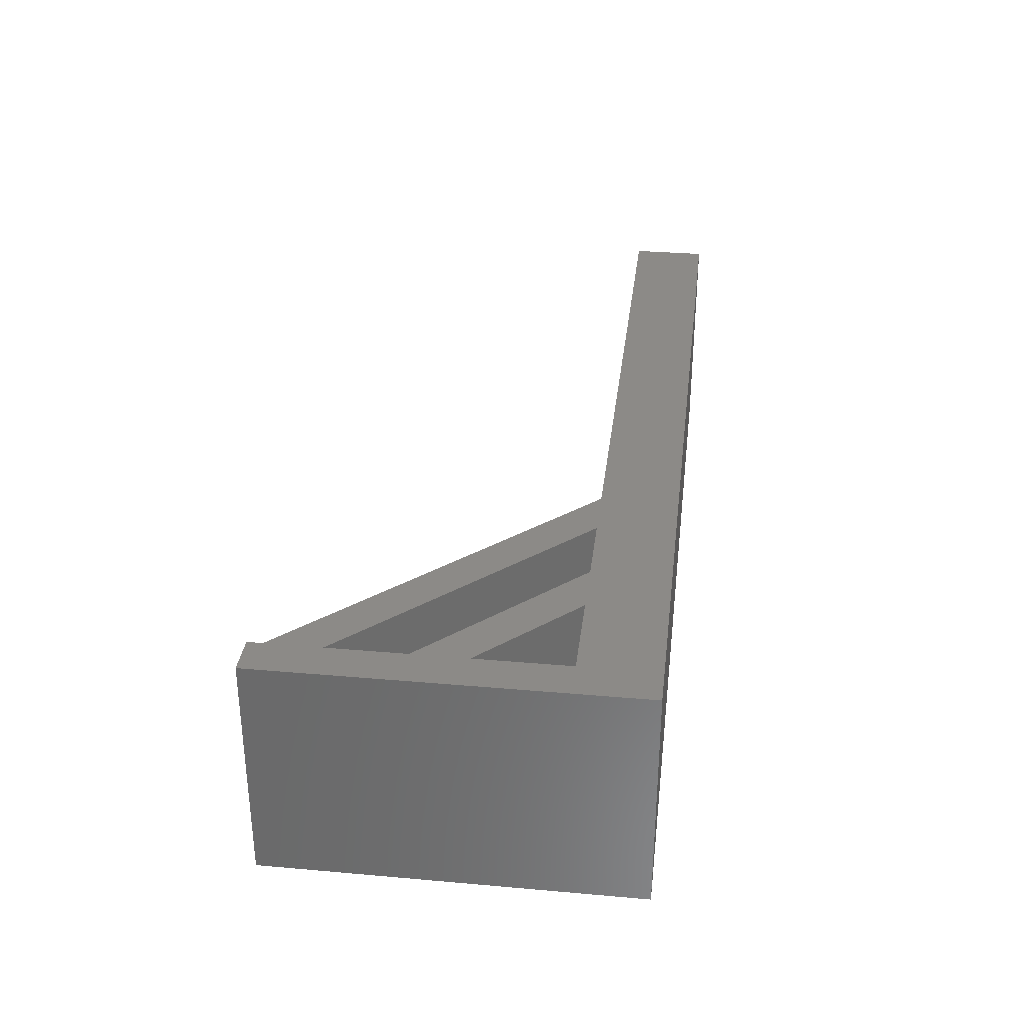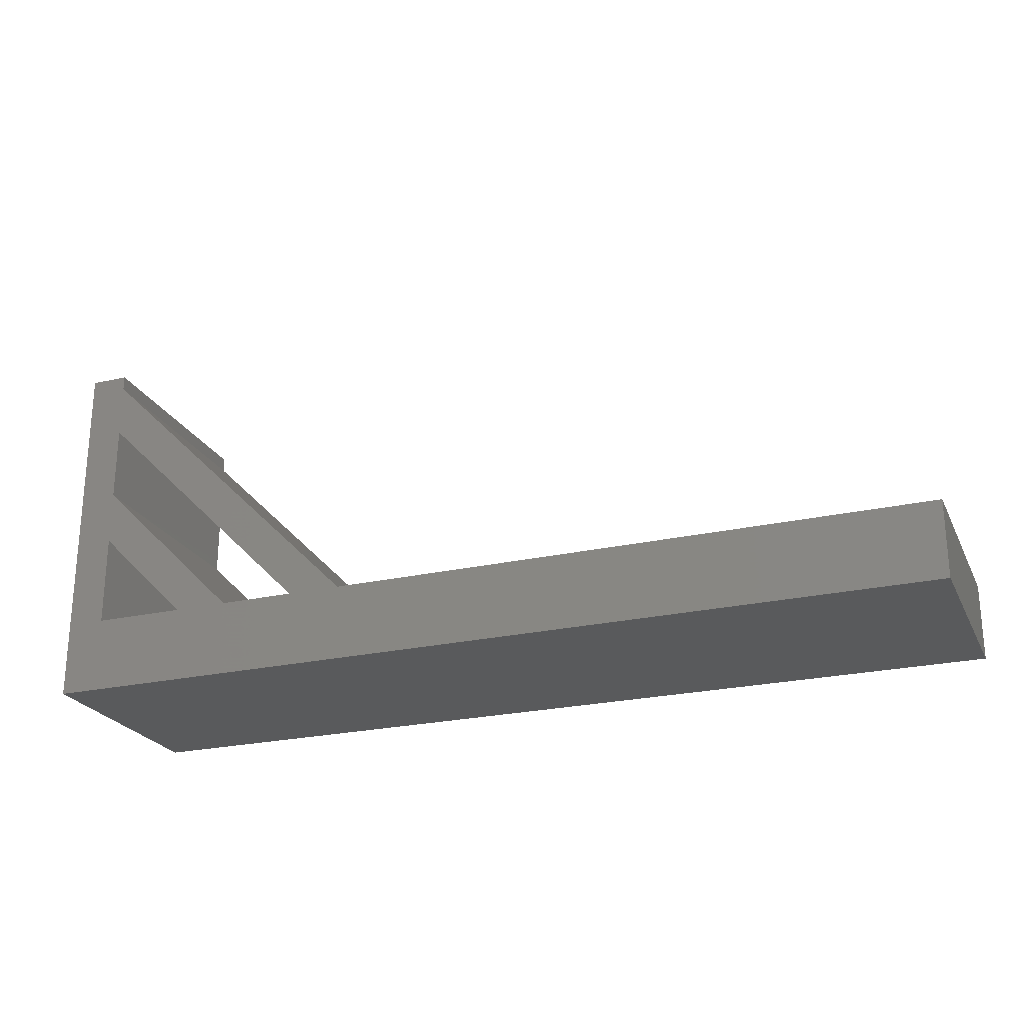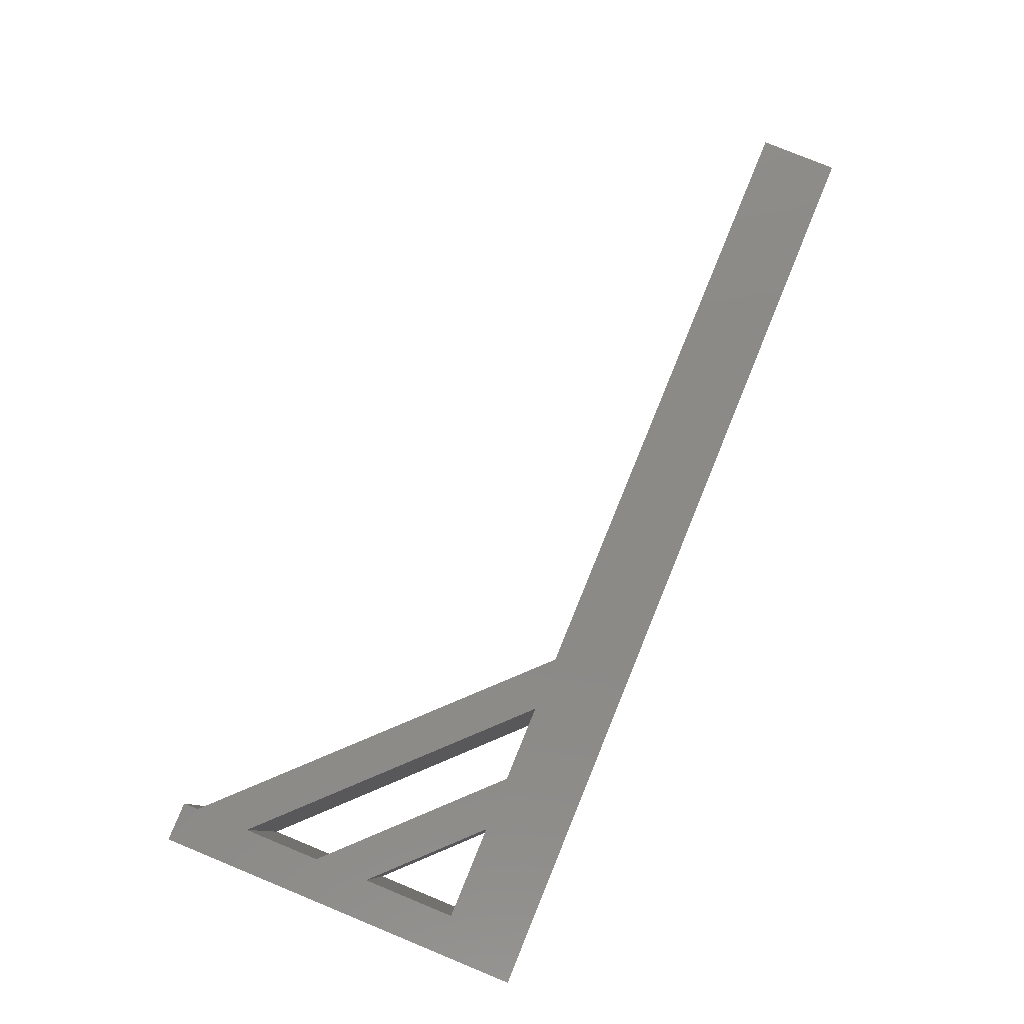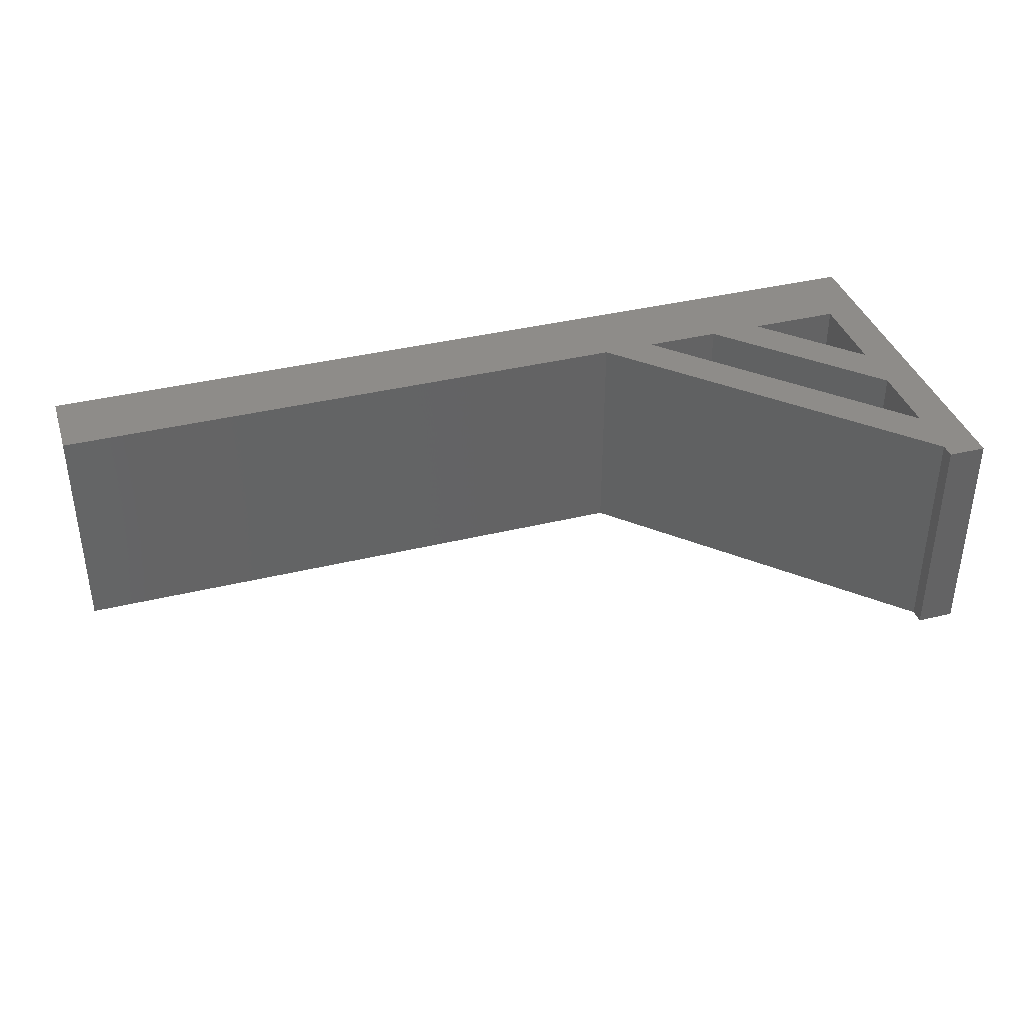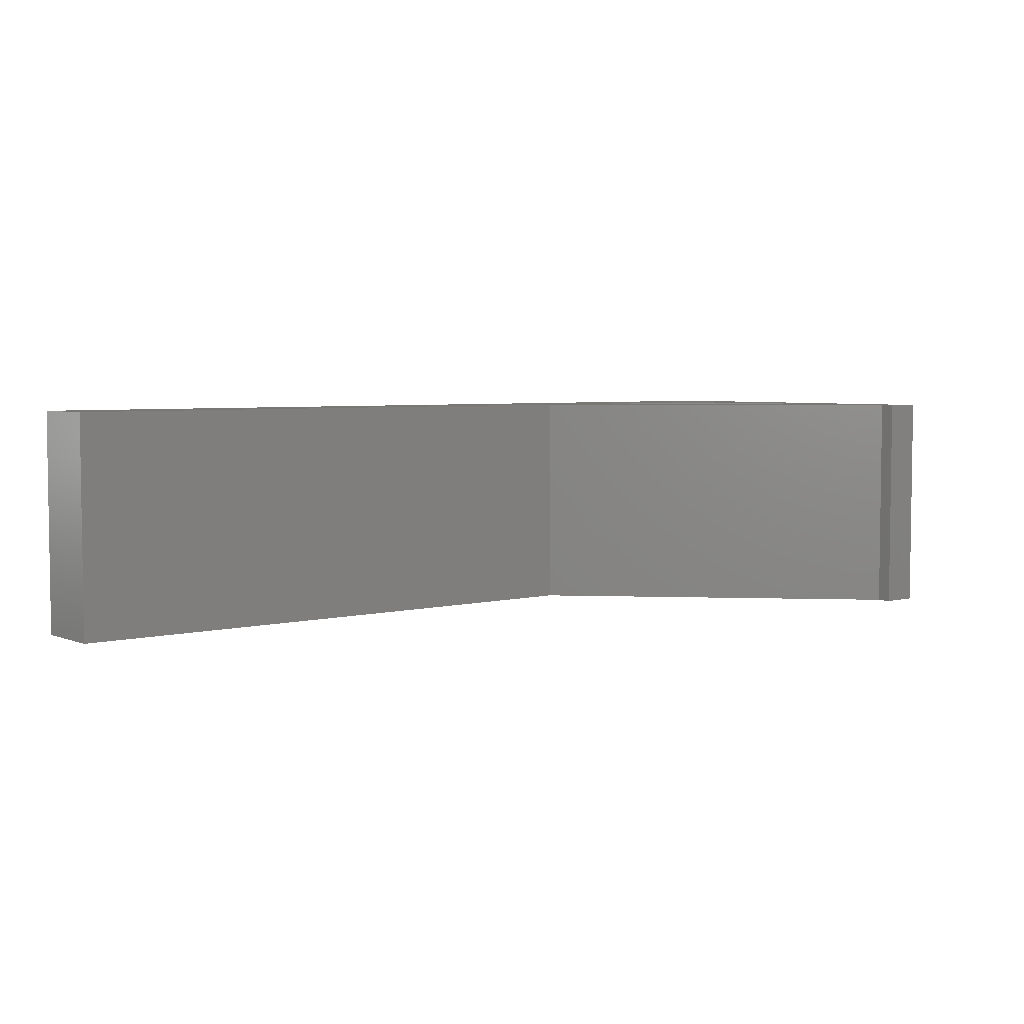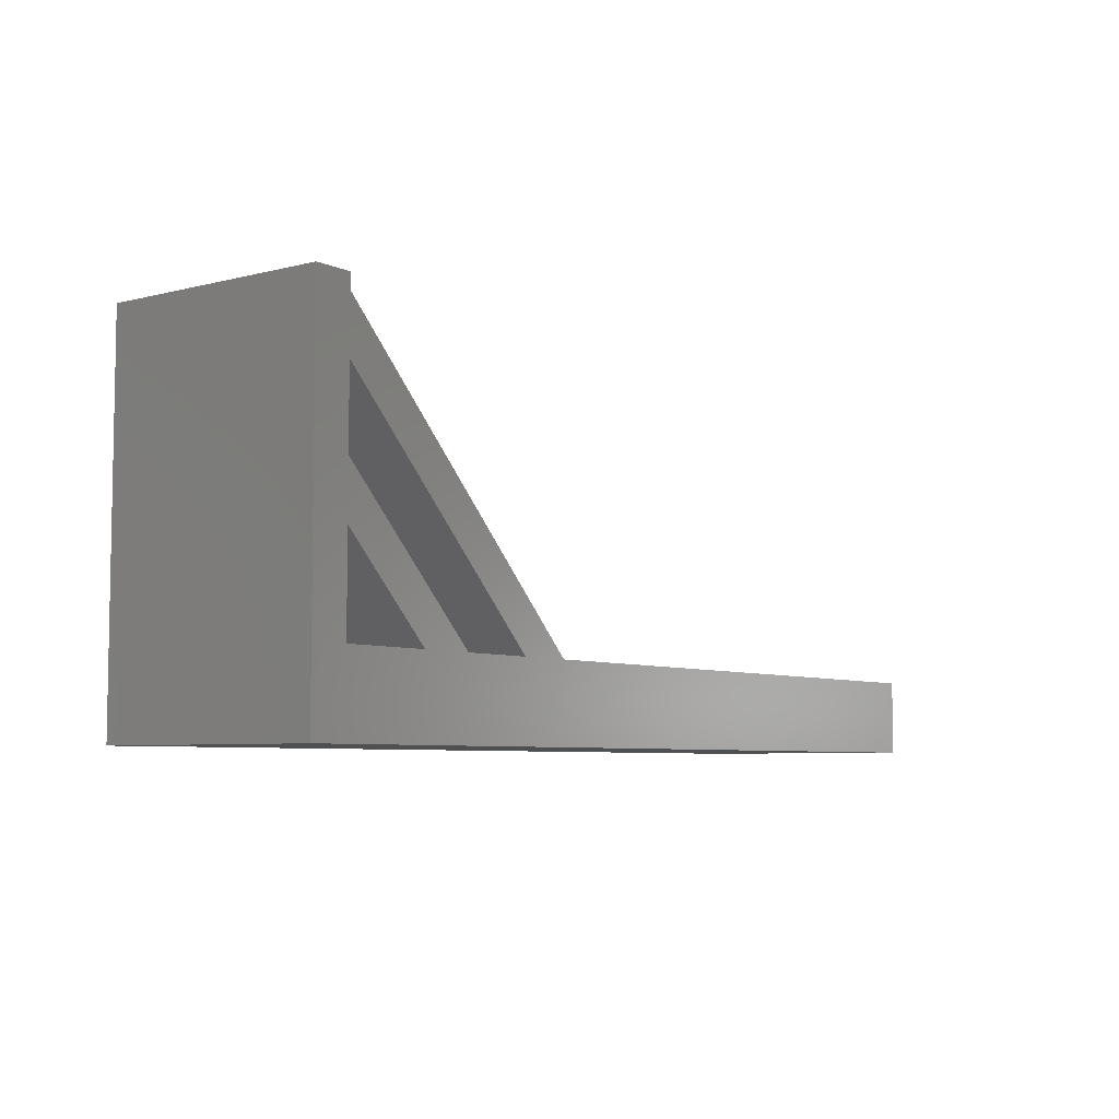
<metadata>
{"format":"stl","ext":"stl","renderer":"f3d","projection":"perspective","resolution":1024,"background":"white","views":[{"elev":32.3,"azim":-83.0,"up":"+Z"},{"elev":-23.9,"azim":20.8,"up":"+Y"},{"elev":79.4,"azim":-67.7,"up":"+Z"},{"elev":38.0,"azim":162.7,"up":"+Z"},{"elev":4.6,"azim":141.1,"up":"+Z"},{"elev":-6.0,"azim":-52.8,"up":"+Y"}]}
</metadata>
<code>
# stl→obj: 28 verts, 60 faces
v 2.5 23.04 15
v 2.5 24 0
v 2.5 24 15
v 2.5 23.04 0
v 2.5 5 15
v 2.5 11 0
v 2.5 11 15
v 2.5 5 0
v 2.5 14.54 15
v 2.5 19.5 0
v 2.5 19.5 15
v 2.5 14.54 0
v 0 24 15
v 0 0 15
v 8.5 5 15
v 12.04 5 15
v 17 5 15
v 20.54 5 15
v 60 0 15
v 60 5 15
v 60 0 0
v 20.54 5 0
v 60 5 0
v 0 0 0
v 17 5 0
v 12.04 5 0
v 8.5 5 0
v 0 24 0
f 1 2 3
f 2 1 4
f 5 6 7
f 6 5 8
f 9 10 11
f 10 9 12
f 13 1 3
f 1 13 11
f 11 13 9
f 9 13 7
f 14 7 13
f 9 15 16
f 15 9 7
f 1 17 18
f 17 1 11
f 18 19 20
f 14 18 17
f 14 17 16
f 14 16 15
f 14 15 5
f 18 14 19
f 7 14 5
f 21 22 23
f 24 22 21
f 22 24 25
f 25 24 26
f 26 24 27
f 24 6 8
f 28 6 24
f 12 28 10
f 10 28 4
f 27 24 8
f 6 28 12
f 4 28 2
f 10 22 25
f 22 10 4
f 6 26 27
f 26 6 12
f 24 13 28
f 13 24 14
f 2 13 3
f 13 2 28
f 24 19 14
f 19 24 21
f 19 23 20
f 23 19 21
f 23 18 20
f 18 23 22
f 27 5 15
f 5 27 8
f 25 16 17
f 16 25 26
f 16 12 9
f 12 16 26
f 27 7 6
f 7 27 15
f 18 4 1
f 4 18 22
f 25 11 10
f 11 25 17

</code>
